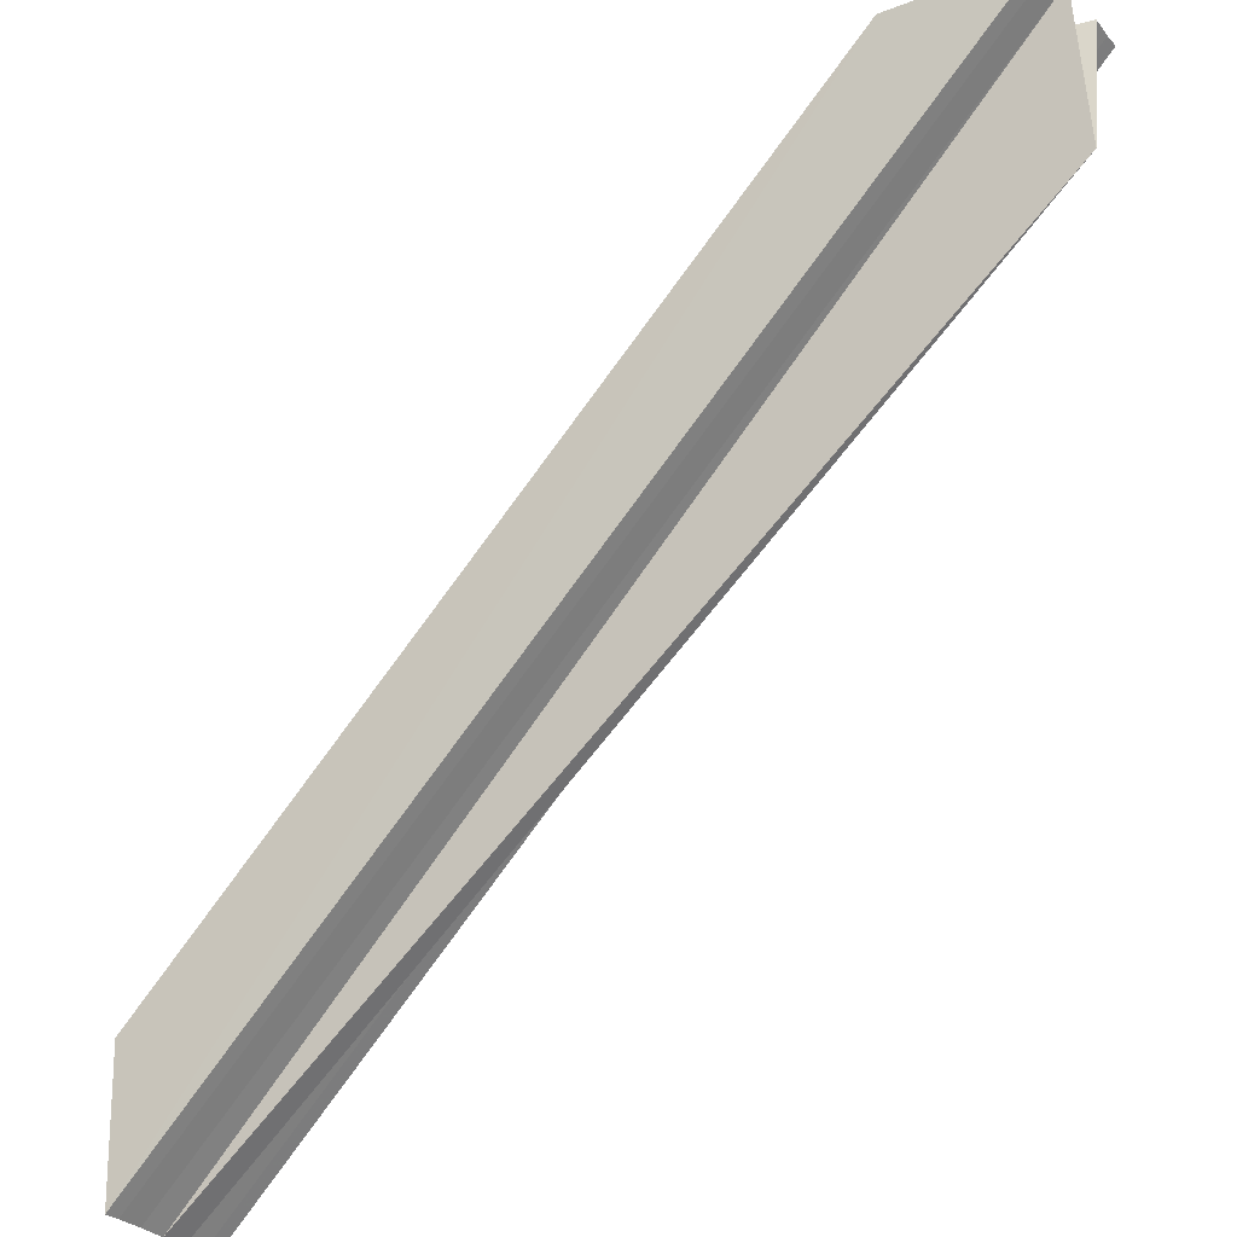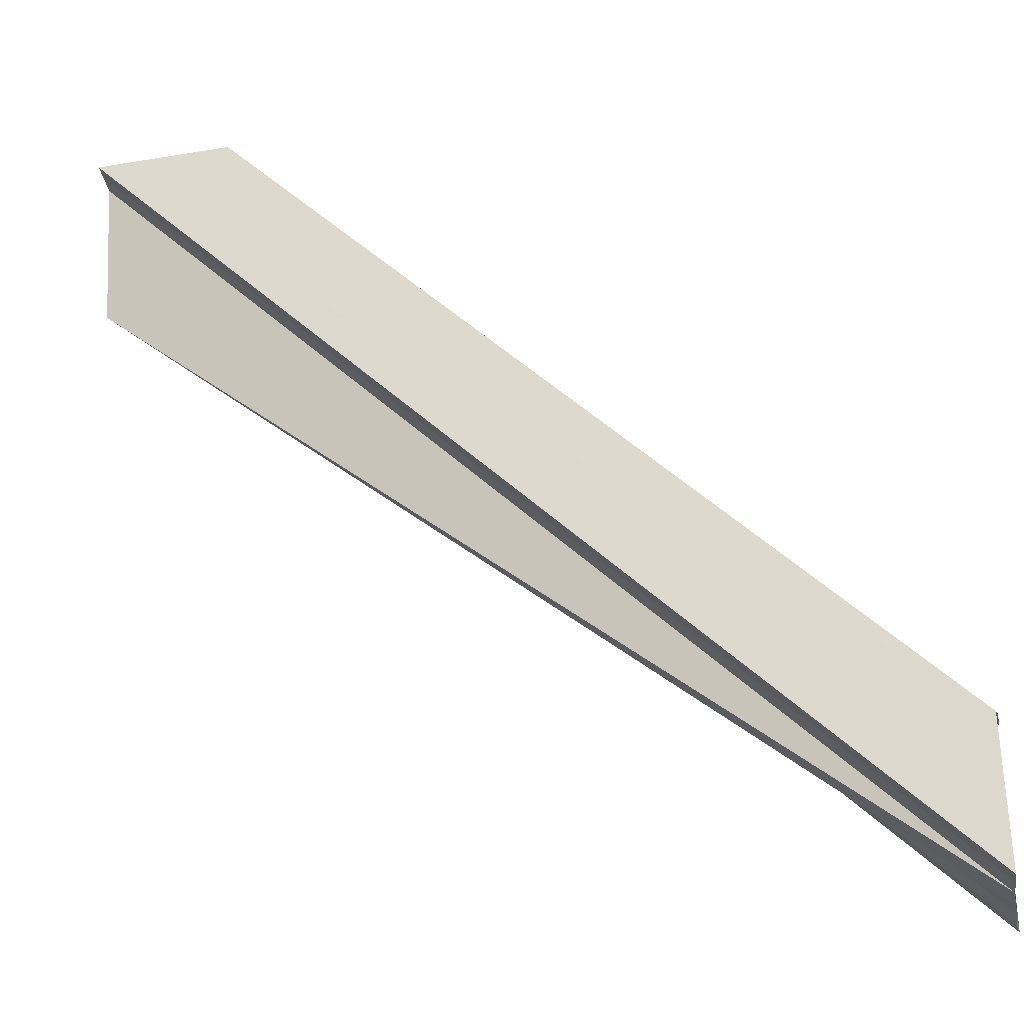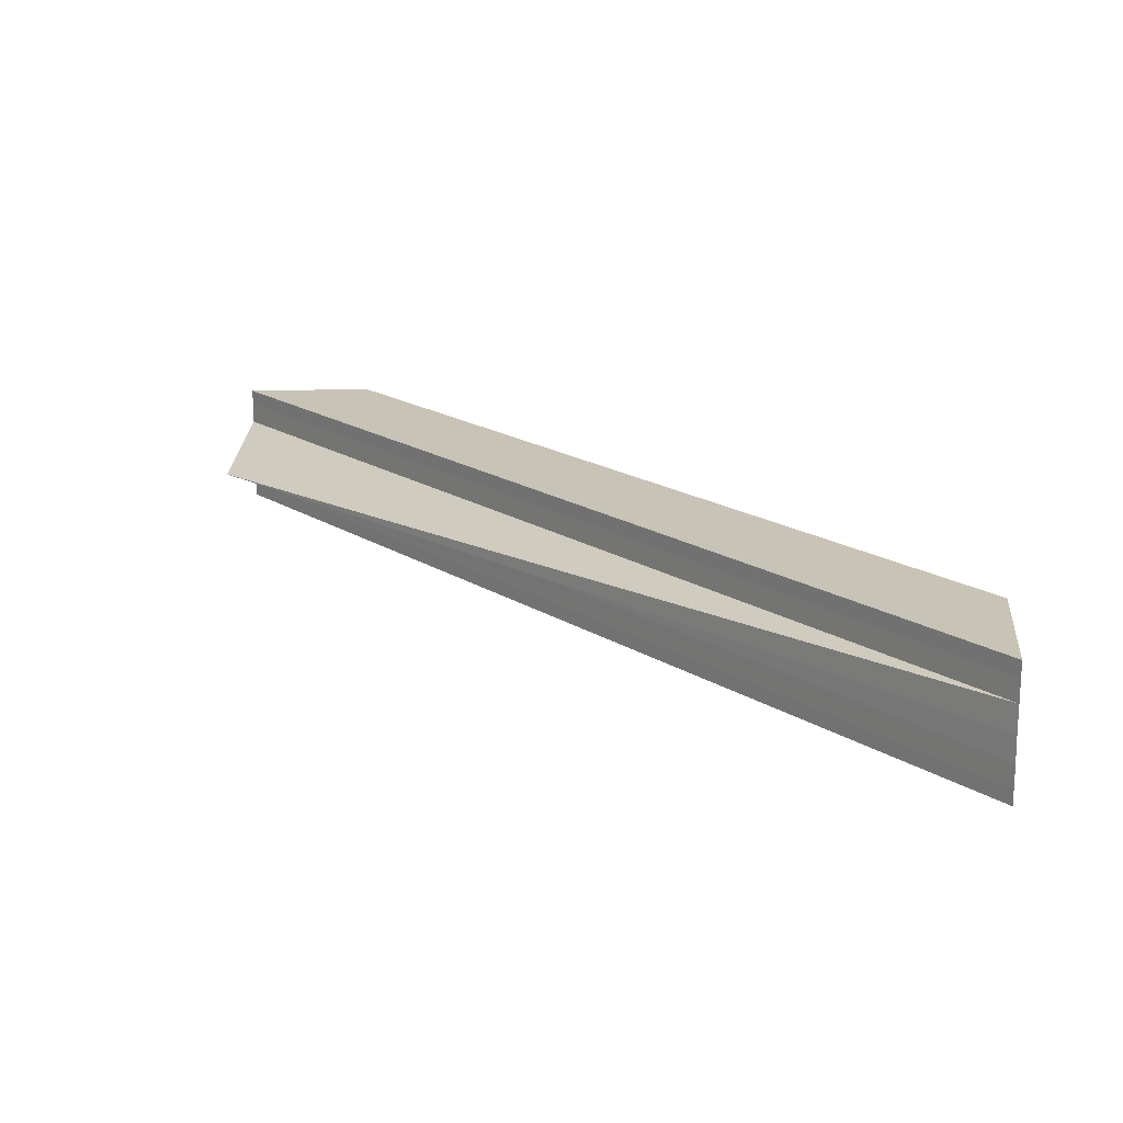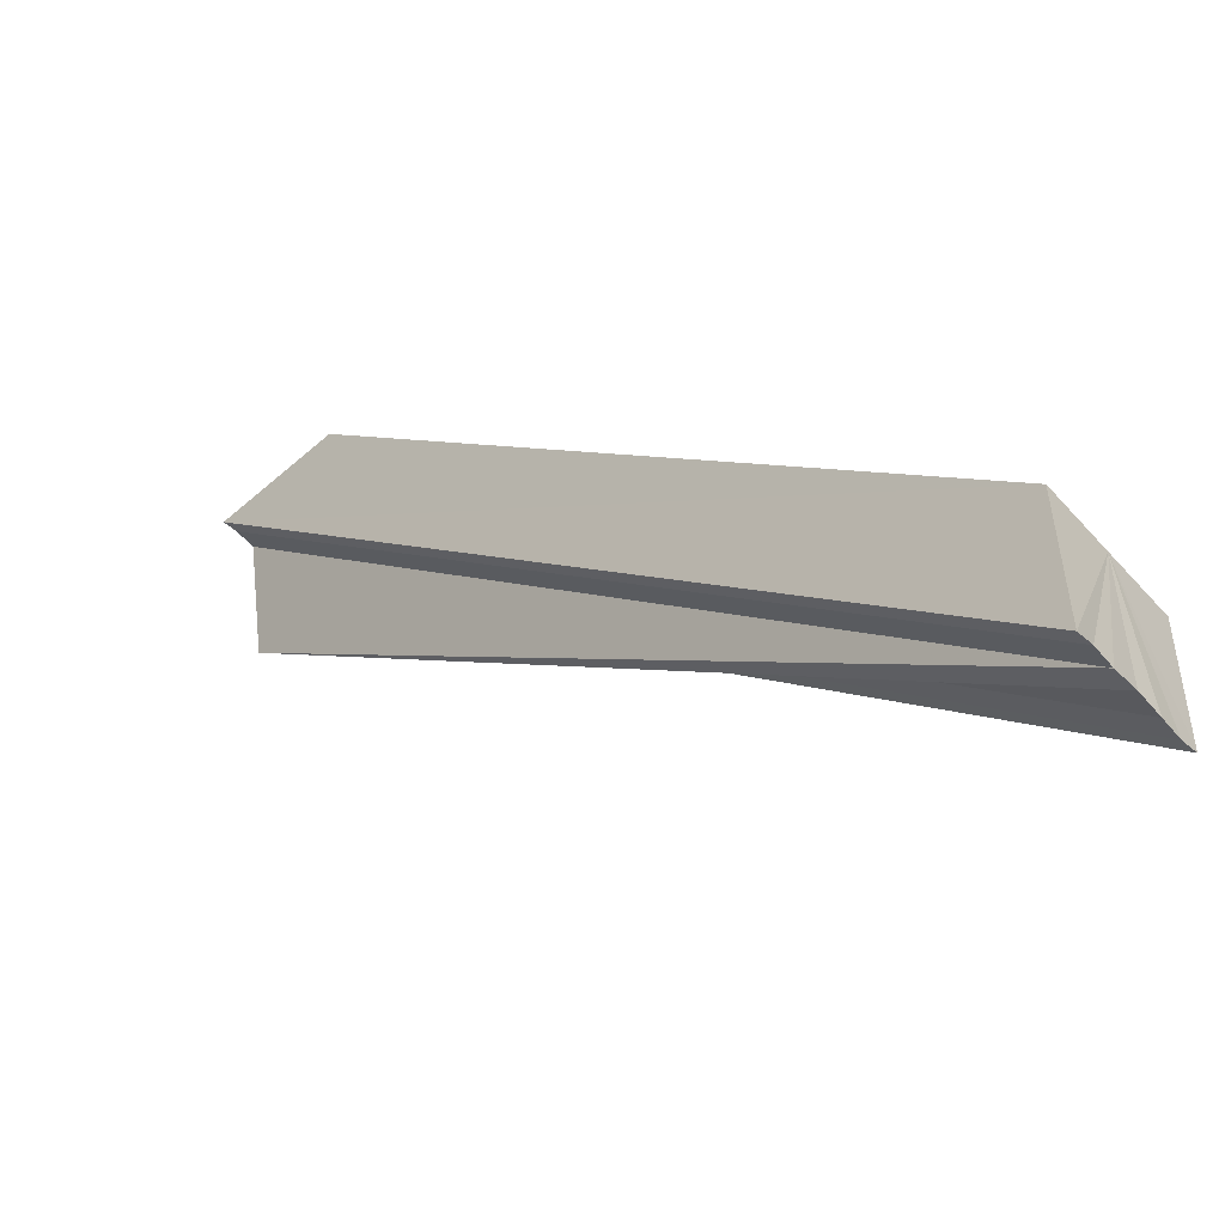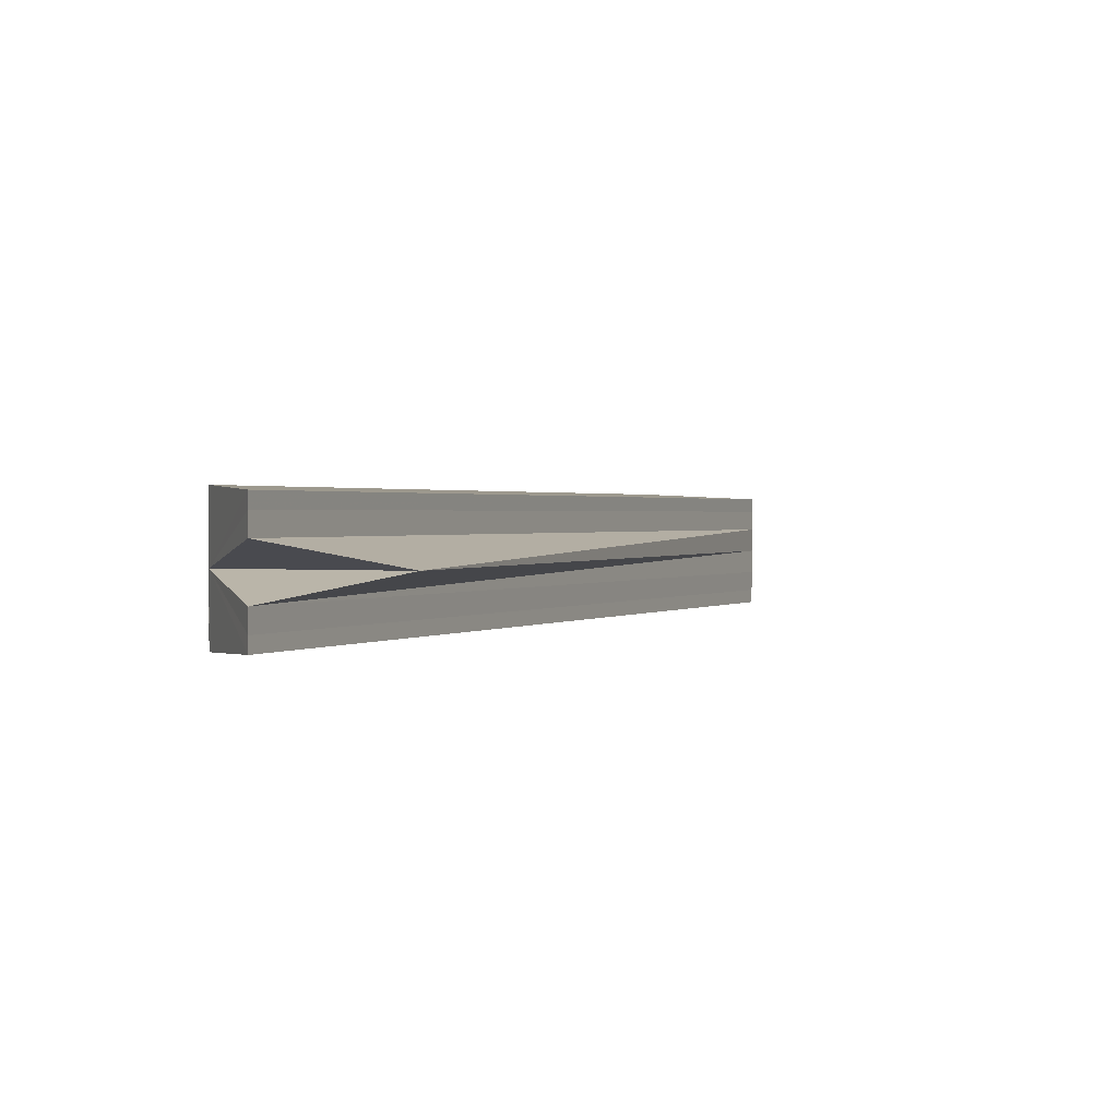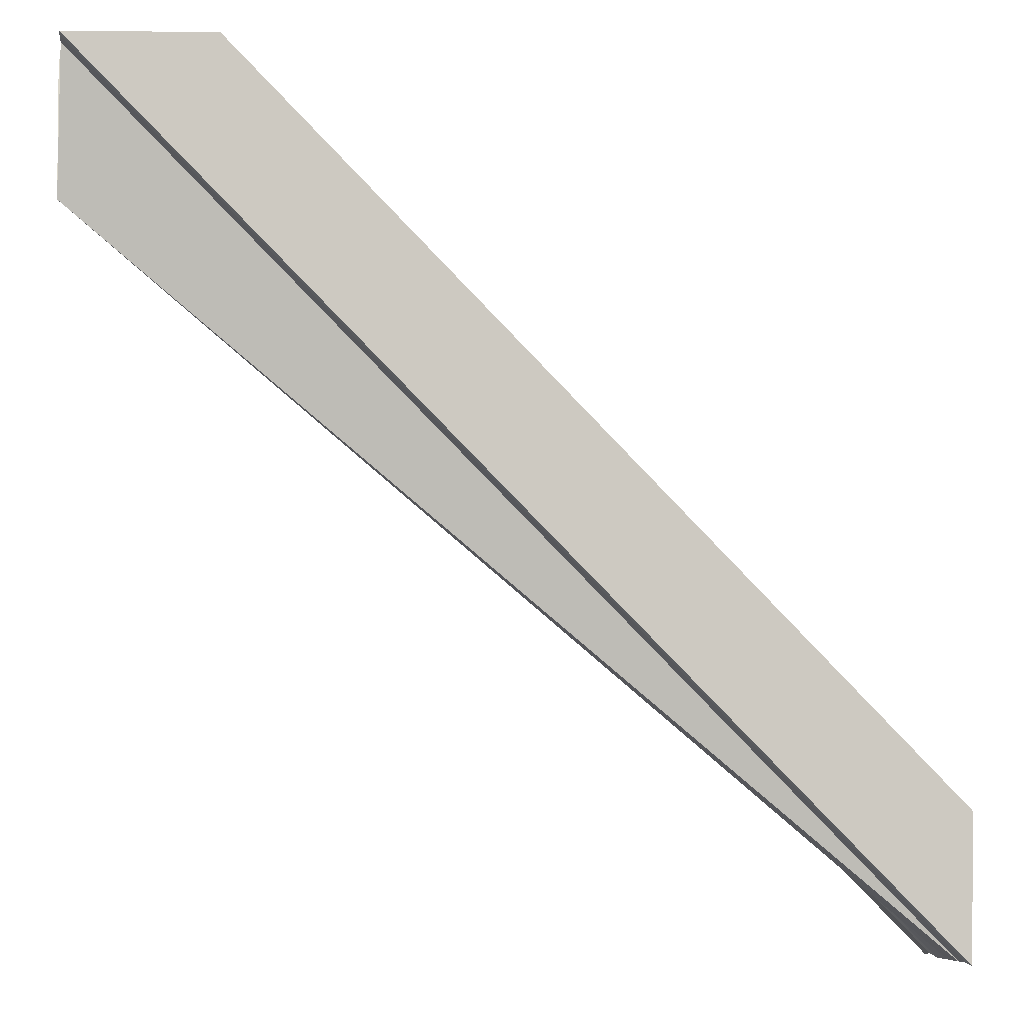
<metadata>
{"format":"obj","ext":"obj","renderer":"f3d","projection":"perspective","resolution":1024,"background":"white","views":[{"elev":-29.1,"azim":-147.5,"up":"+Y"},{"elev":-30.5,"azim":11.3,"up":"+Y"},{"elev":17.8,"azim":6.4,"up":"+Z"},{"elev":-51.7,"azim":39.9,"up":"+Y"},{"elev":1.1,"azim":-110.9,"up":"+Z"},{"elev":-5.4,"azim":-10.4,"up":"+Y"}]}
</metadata>
<code>
o 3382
v 2253 1888 12.82
v 2253 1888 12.82
v 2253 1888 12.82
v 2253 1888 12.82
v 2253 1888 12.82
v 2253 1888 12.81
v 2253 1888 12.81
v 2253 1888 12.81
v 2253 1888 12.81
v 2253 1888 12.81
v 2253 1888 12.81
v 2253 1888 12.82
v 2253 1888 12.82
v 2253 1888 12.81
v 2253 1888 12.81
v 2253 1888 12.81
v 2253 1888 12.81
v 2253 1888 12.81
v 2253 1888 12.81
v 2253 1888 12.81
v 2253 1888 12.81
v 2253 1888 12.81
v 2253 1888 12.81
v 2253 1888 12.81
v 2253 1888 12.81
v 2253 1888 12.81
v 2253 1888 12.81
v 2253 1888 12.81
v 2253 1888 12.81
v 2253 1888 12.81
v 2253 1888 12.81
v 2253 1888 12.81
v 2253 1888 12.81
v 2253 1888 12.81
v 2253 1888 12.81
v 2253 1888 12.81
v 2253 1888 12.81
v 2253 1888 12.81
v 2253 1888 12.81
v 2253 1888 12.81
v 2253 1888 12.81
v 2253 1888 12.82
v 2253 1888 12.82
v 2253 1888 12.82
v 2253 1888 12.82
v 2253 1888 12.82
v 2253 1888 12.82
v 2253 1888 12.81
v 2253 1888 12.82
v 2253 1888 12.81
v 2253 1888 12.81
v 2253 1888 12.81
v 2253 1888 12.81
v 2253 1888 12.81
v 2253 1888 12.81
v 2253 1888 12.81
v 2253 1888 12.81
v 2253 1888 12.81
v 2253 1888 12.81
v 2253 1888 12.81
v 2253 1888 12.81
v 2253 1888 12.81
v 2253 1888 12.81
v 2253 1888 12.81
v 2253 1888 12.81
v 2253 1888 12.81
v 2253 1888 12.81
v 2253 1888 12.81
v 2253 1888 12.81
v 2253 1888 12.82
v 2253 1888 12.81
f 1 2 3
f 4 2 5
f 2 6 5
f 5 6 7
f 6 8 7
f 7 8 9
f 8 10 9
f 9 10 11
f 11 12 13
f 11 14 12
f 11 15 14
f 16 17 15
f 11 18 19
f 20 19 21
f 11 22 18
f 11 23 22
f 24 25 23
f 26 27 24
f 28 26 24
f 29 26 28
f 30 29 28
f 31 29 30
f 11 31 30
f 10 31 11
f 10 32 25
f 33 32 34
f 35 36 33
f 10 37 32
f 10 38 37
f 10 39 38
f 10 40 39
f 10 41 40
f 10 42 41
f 10 43 42
f 44 43 45
f 46 47 44
f 48 42 49
f 50 51 48
f 52 53 50
f 54 55 52
f 56 57 54
f 58 59 56
f 60 61 58
f 61 62 63
f 62 64 65
f 64 66 67
f 66 68 69
f 68 70 71

</code>
